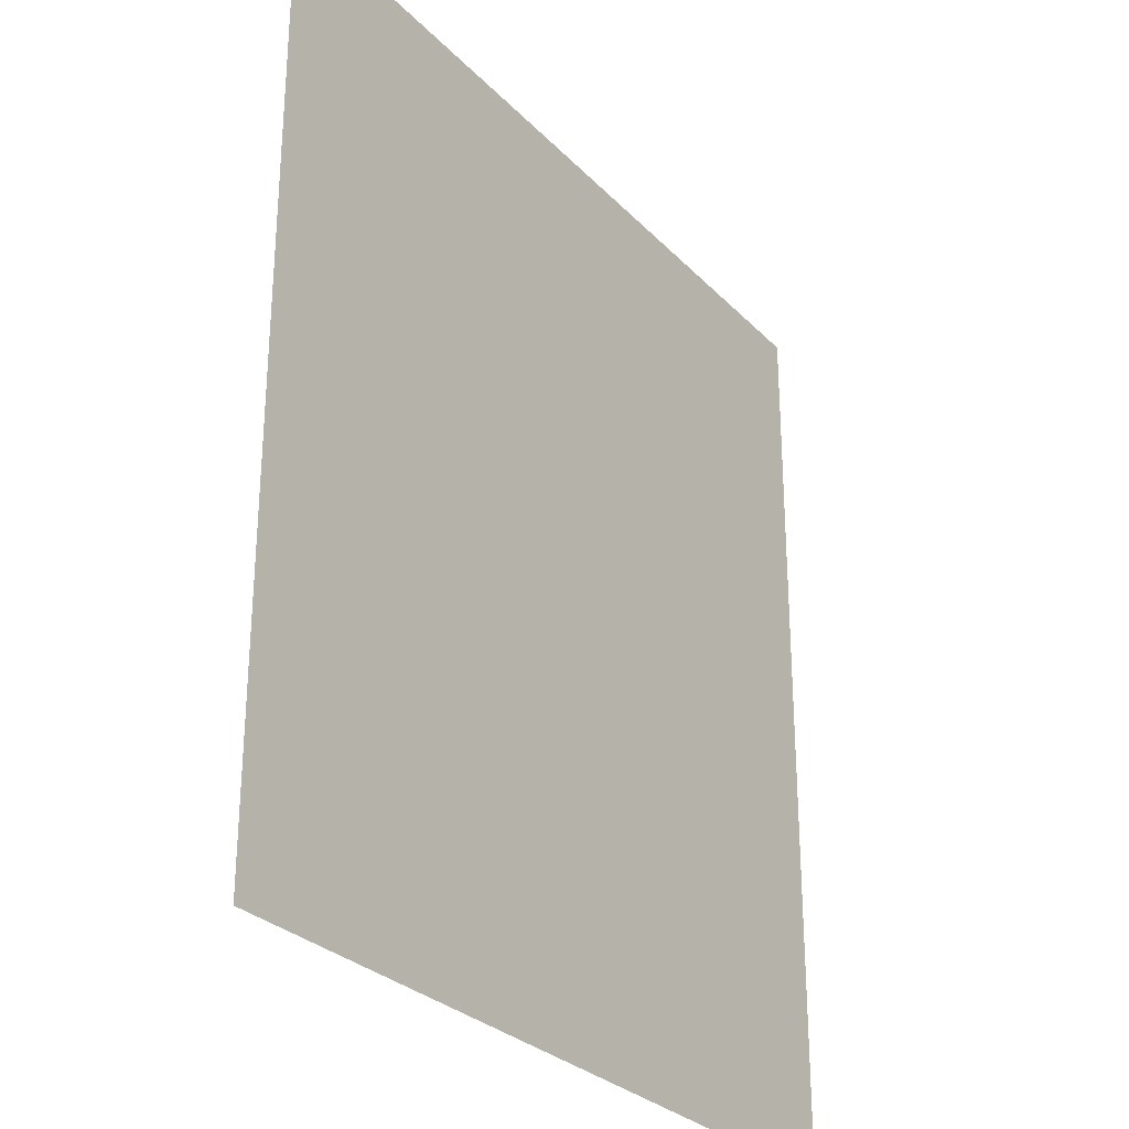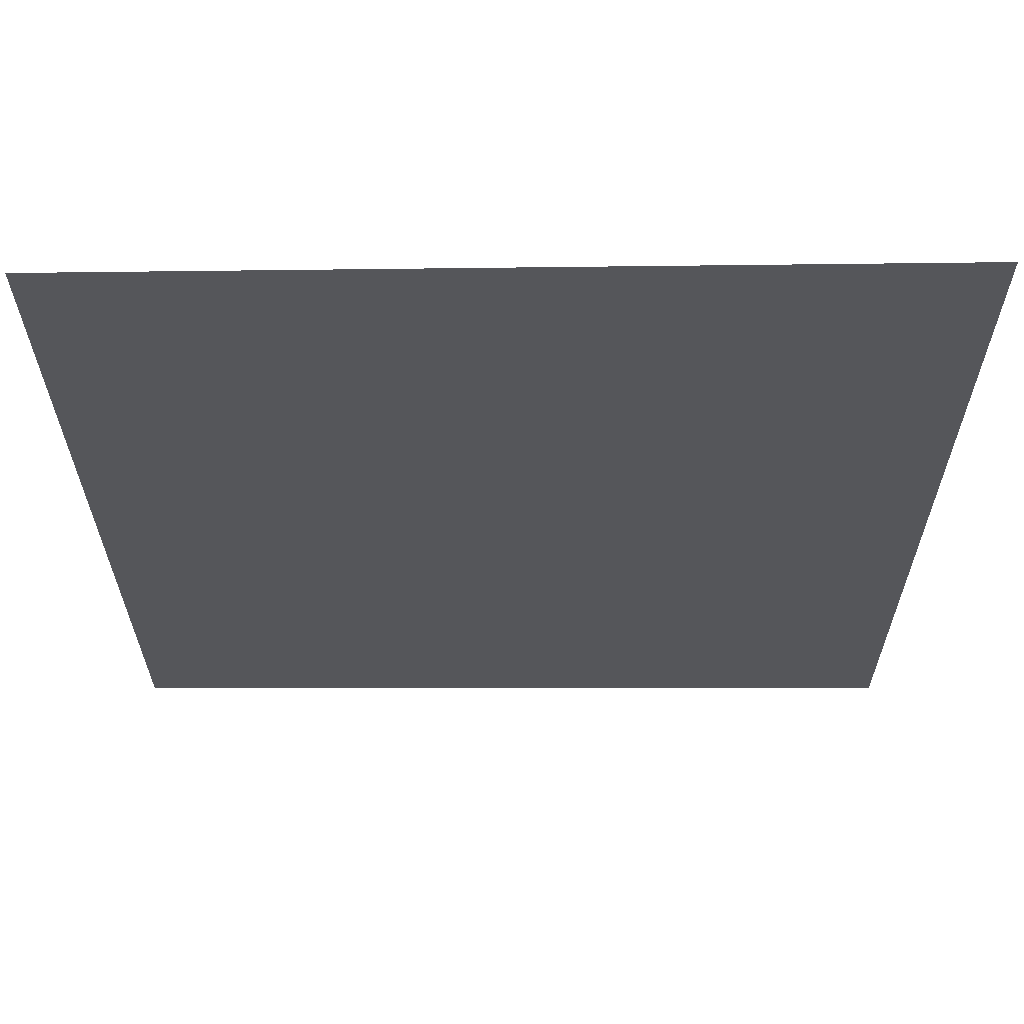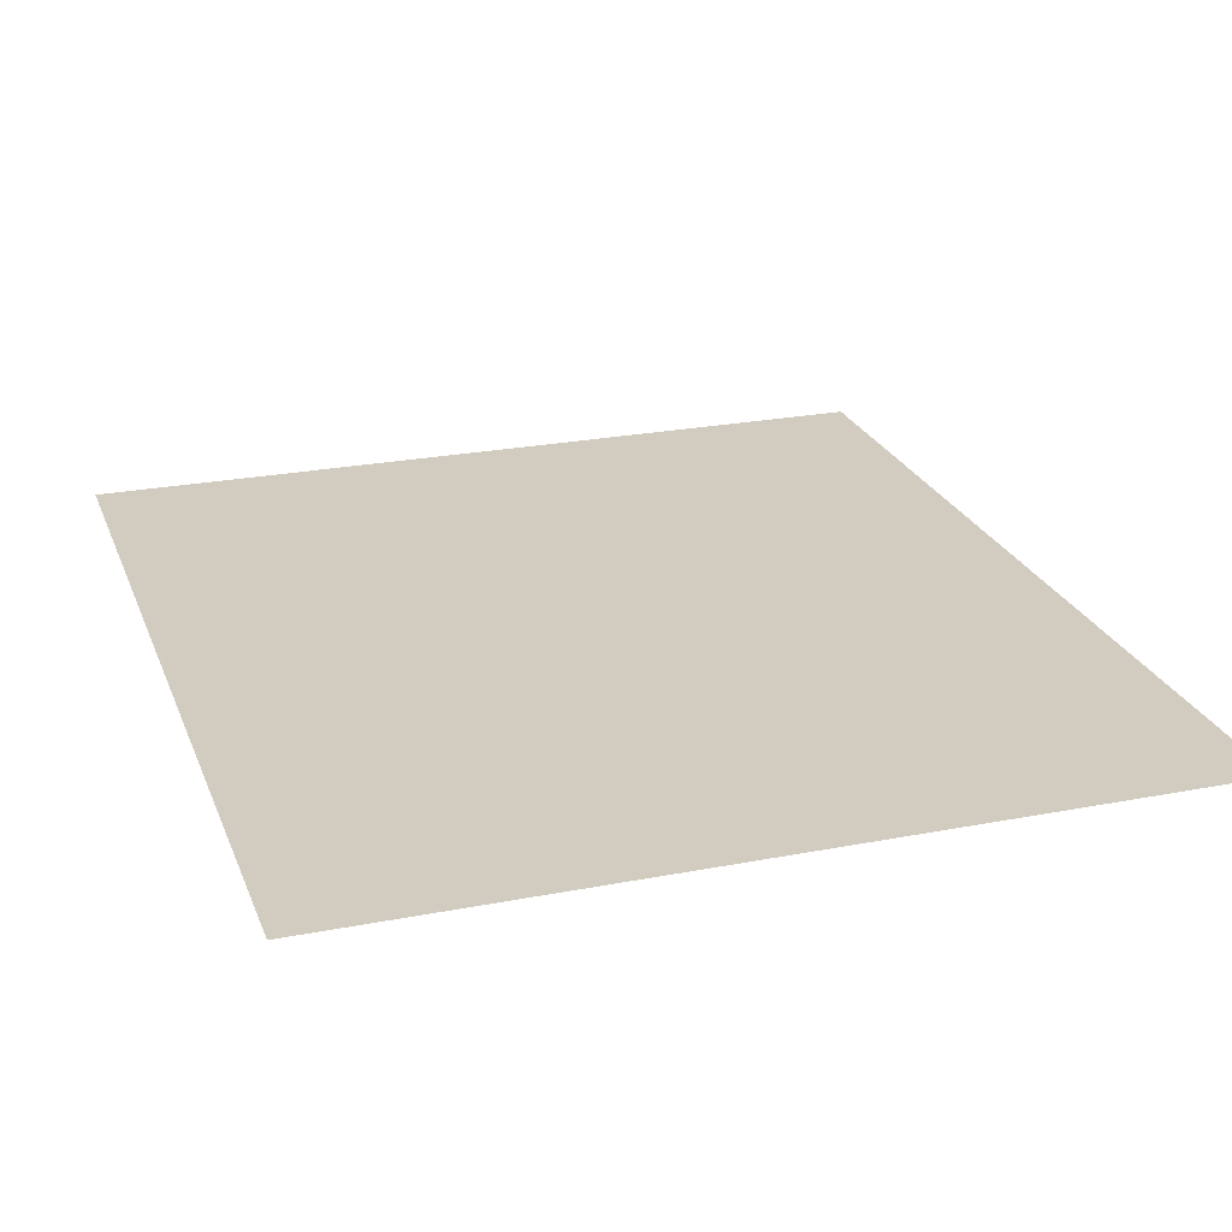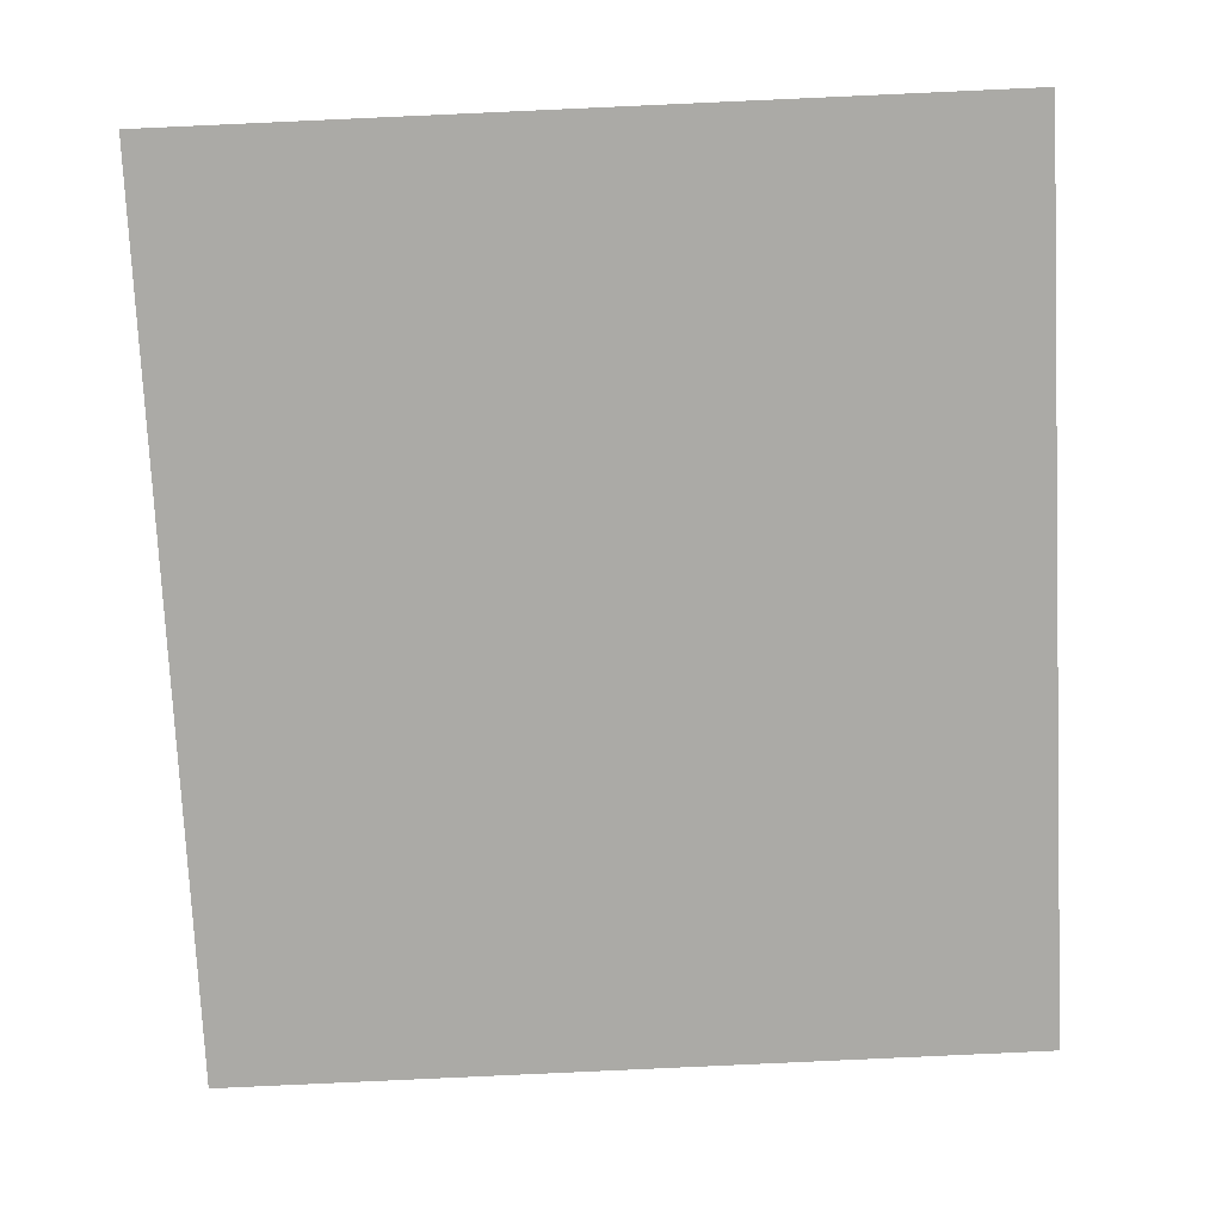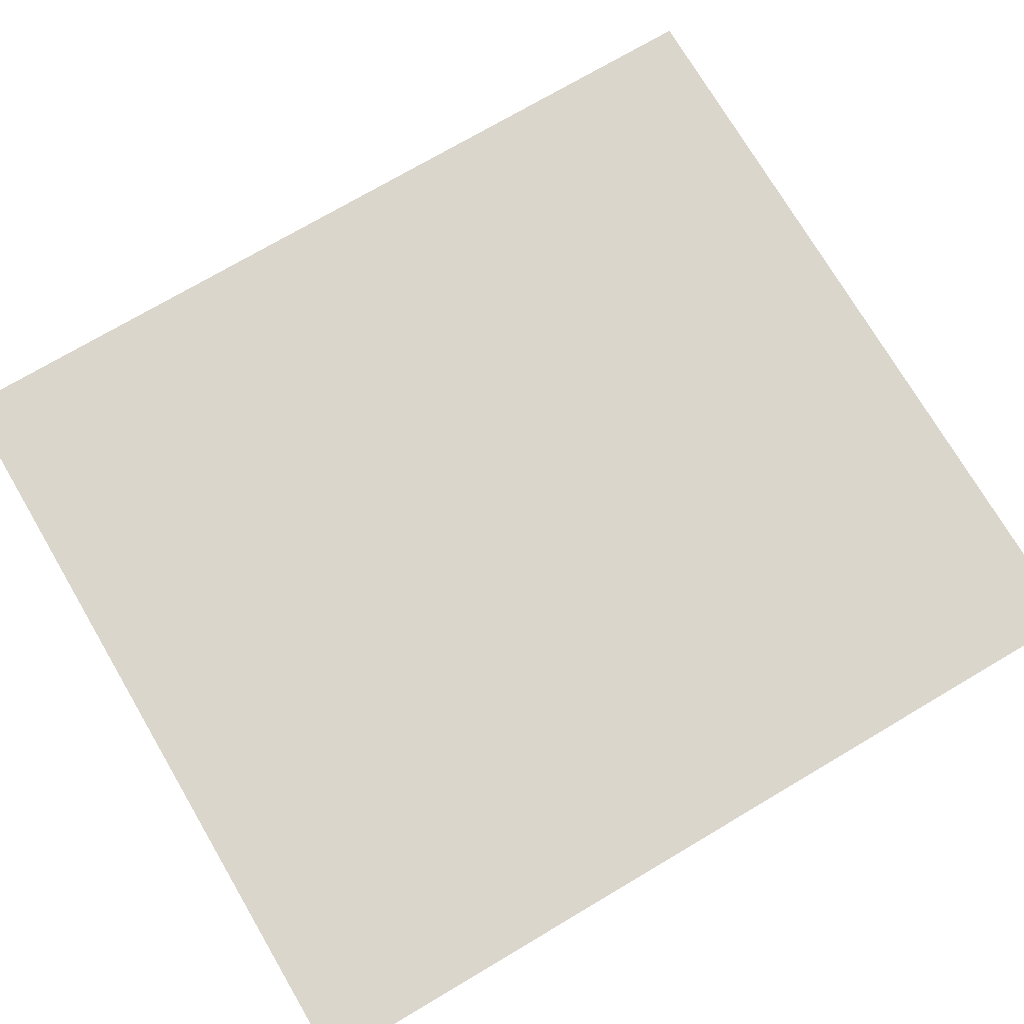
<metadata>
{"format":"obj","ext":"obj","renderer":"f3d","projection":"perspective","resolution":1024,"background":"white","views":[{"elev":-28.7,"azim":124.1,"up":"+Y"},{"elev":64.0,"azim":-0.3,"up":"+Y"},{"elev":24.1,"azim":162.0,"up":"+Z"},{"elev":-75.7,"azim":2.7,"up":"+Z"},{"elev":73.8,"azim":59.5,"up":"+Z"}]}
</metadata>
<code>
o FridgeDrawer2_13_FridgeDrawer2C1_4_GeomSubset_2
v 0.000164 0.03001 -0.9998
v 0.000173 0.03001 -0.9998
v 0.000164 0.03002 -0.9998
v 0.000173 0.03002 -0.9998
v 0.000164 0.03001 -0.9998
v 0.000173 0.03001 -0.9998
v 0.000164 0.03002 -0.9998
v 0.000173 0.03002 -0.9998
v 0.000164 0.03001 -0.9998
v 0.000173 0.03001 -0.9998
v 0.000164 0.03002 -0.9998
v 0.000173 0.03002 -0.9998
v 0.000164 0.03001 -0.9998
v 0.000173 0.03001 -0.9998
v 0.000164 0.03002 -0.9998
v 0.000173 0.03002 -0.9998
v 0.000164 0.03001 -0.9998
v 0.000173 0.03001 -0.9998
v 0.000164 0.03002 -0.9998
v 0.000173 0.03002 -0.9998
v 0.000164 0.03001 -0.9998
v 0.000173 0.03001 -0.9998
v 0.000164 0.03002 -0.9998
v 0.000173 0.03002 -0.9998
v 0.000164 0.03001 -0.9998
v 0.000173 0.03001 -0.9998
v 0.000164 0.03002 -0.9998
v 0.000173 0.03002 -0.9998
v 0.02965 0.1539 0.2243
v 0.4753 0.1539 0.2243
v 0.02965 0.07997 0.1111
v 0.02965 0.07471 0.1083
v 0.4753 0.07471 0.1083
v 0.4753 0.07997 0.1111
v 0.02965 0.1539 0.232
v 0.02965 0.07997 0.232
v 0.02965 0.07471 0.232
v 0.02965 -0.1938 0.232
v 0.4753 0.07997 0.232
v 0.4753 0.1539 0.232
v 0.4753 0.07471 0.232
v 0.4753 -0.1938 0.232
v 0.4753 -0.1546 0.1083
v 0.4753 -0.1763 0.13
v 0.02965 -0.1763 0.13
v 0.02965 -0.1546 0.1083
v 0.02965 -0.1747 0.1217
v 0.4753 -0.1747 0.1217
v 0.02965 -0.17 0.1146
v 0.4753 -0.17 0.1146
v 0.02965 -0.1629 0.1099
v 0.4753 -0.1629 0.1099
v 0.03449 0.145 0.2269
v 0.4704 0.145 0.2269
v 0.4678 0.07504 0.1165
v 0.03717 0.07504 0.1165
v 0.4706 -0.1671 0.1317
v 0.4679 -0.1865 0.2333
v 0.03705 -0.1865 0.2333
v 0.03433 -0.1671 0.1317
v 0.4678 0.07292 0.1153
v 0.03717 0.07292 0.1153
v 0.04012 0.07997 0.232
v 0.03705 0.1465 0.232
v 0.04012 0.07471 0.232
v 0.4705 -0.1661 0.1253
v 0.4705 -0.1634 0.1212
v 0.4705 -0.1594 0.1185
v 0.4706 -0.1537 0.1176
v 0.4648 0.07471 0.232
v 0.4679 0.1465 0.232
v 0.4648 0.07997 0.232
v 0.03435 -0.1537 0.1176
v 0.0344 -0.1594 0.1185
v 0.0344 -0.1634 0.1212
v 0.0344 -0.1661 0.1253
v 0.03952 0.07434 0.2084
v 0.03639 -0.1817 0.2084
v 0.4654 0.07434 0.2084
v 0.4654 0.07896 0.2084
v 0.47 0.1333 0.2084
v 0.4685 -0.1817 0.2084
v 0.03951 0.07896 0.2084
v 0.03494 0.1333 0.2084
v 0.02965 0.1435 0.2084
v 0.4753 0.1435 0.2084
v 0.4753 -0.1897 0.2084
v 0.02965 -0.1897 0.2084
v 0.02965 0.07997 0.2084
v 0.02965 0.07471 0.2084
v 0.4753 0.07471 0.2084
v 0.4753 0.07997 0.2084
v 0.02965 -0.2086 0.232
v 0.4753 -0.2086 0.232
v 0.4753 -0.2045 0.2084
v 0.02965 -0.2045 0.2084
f 9 10 12 11

</code>
